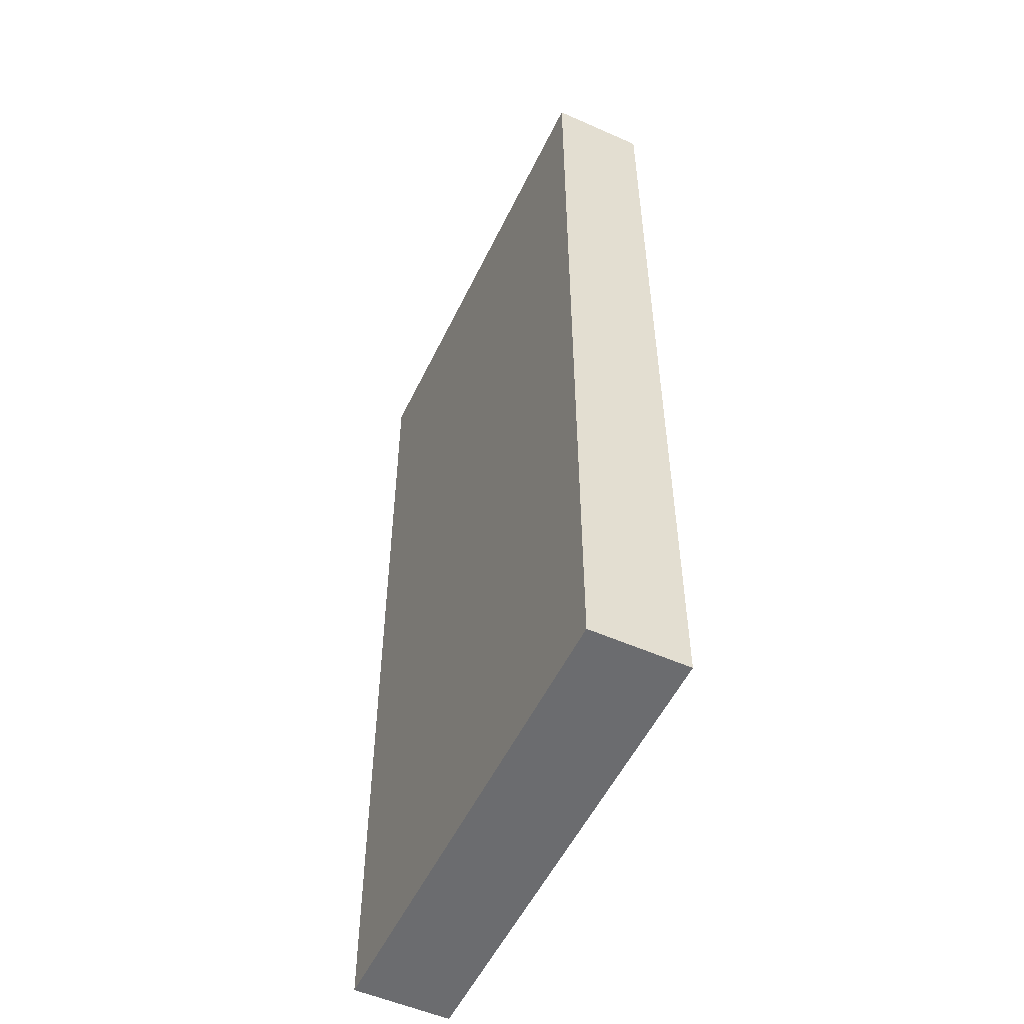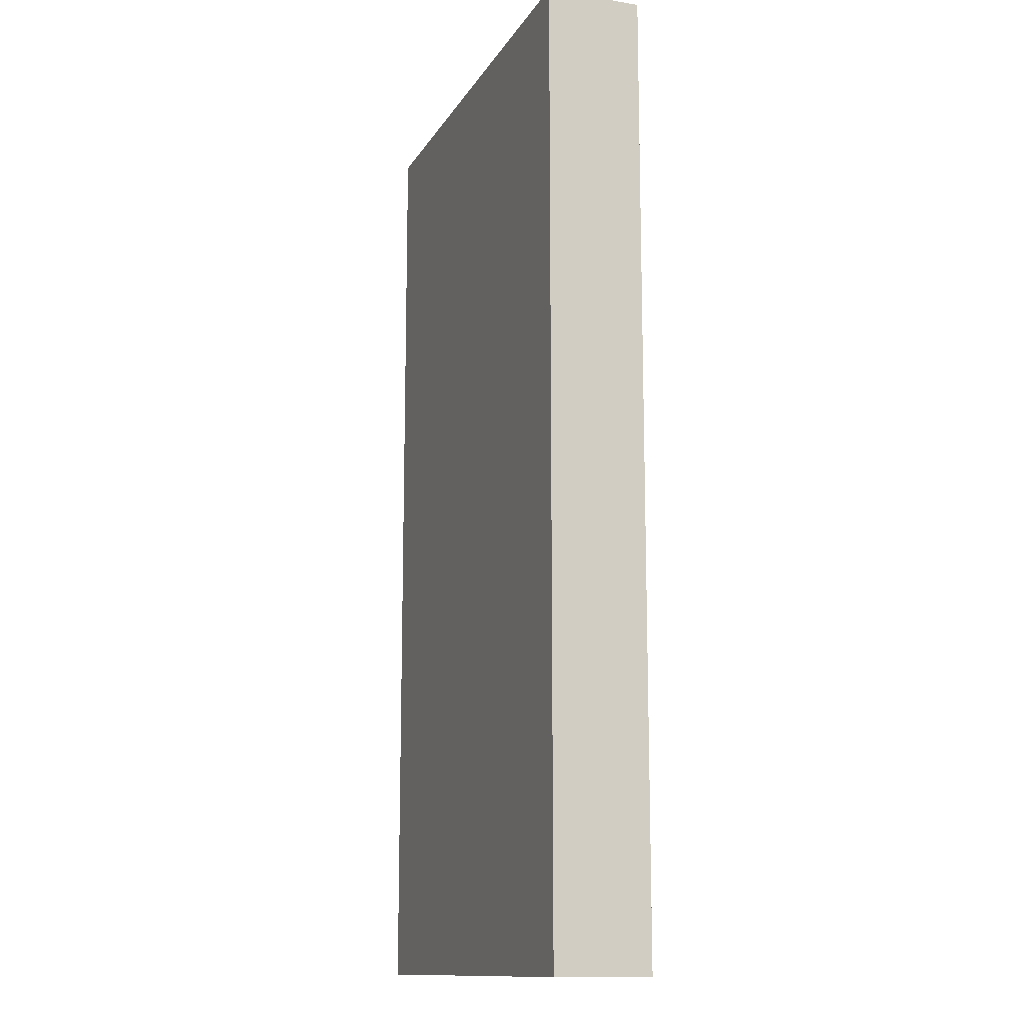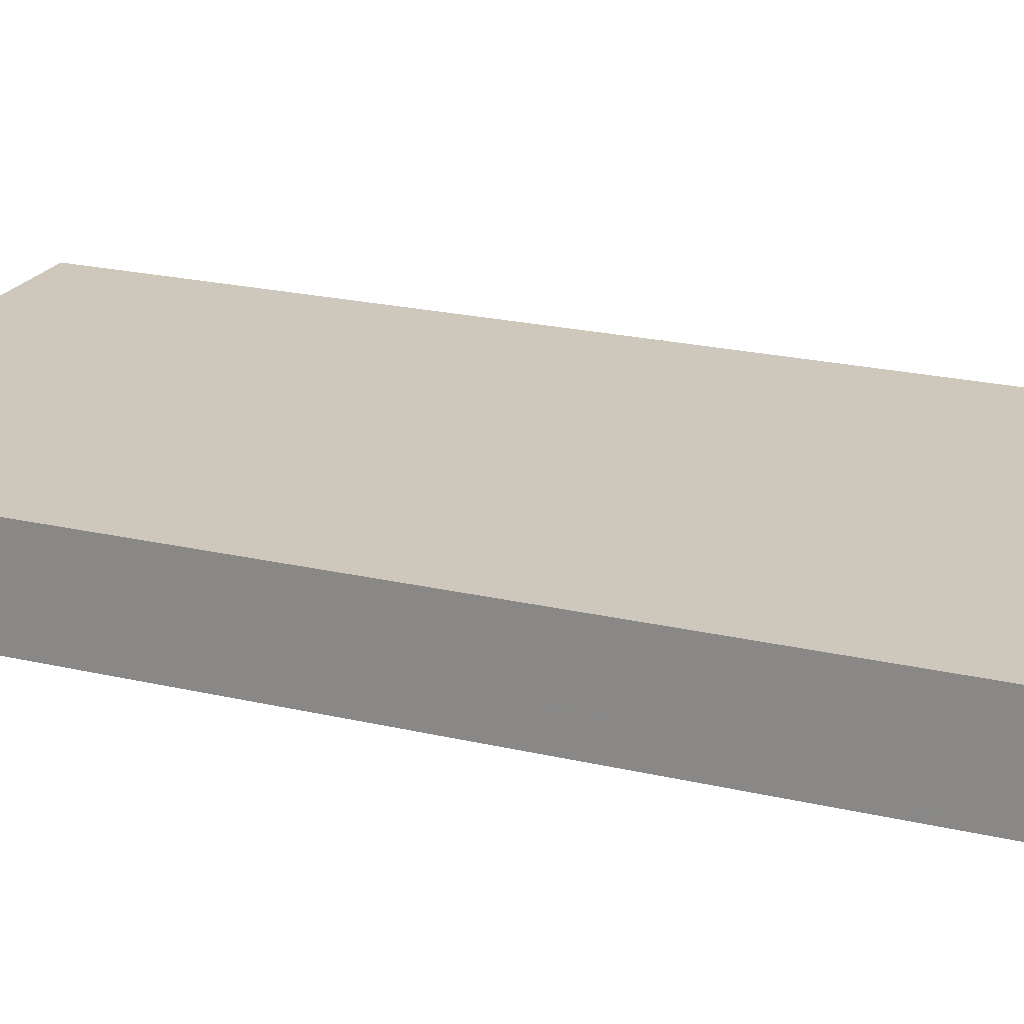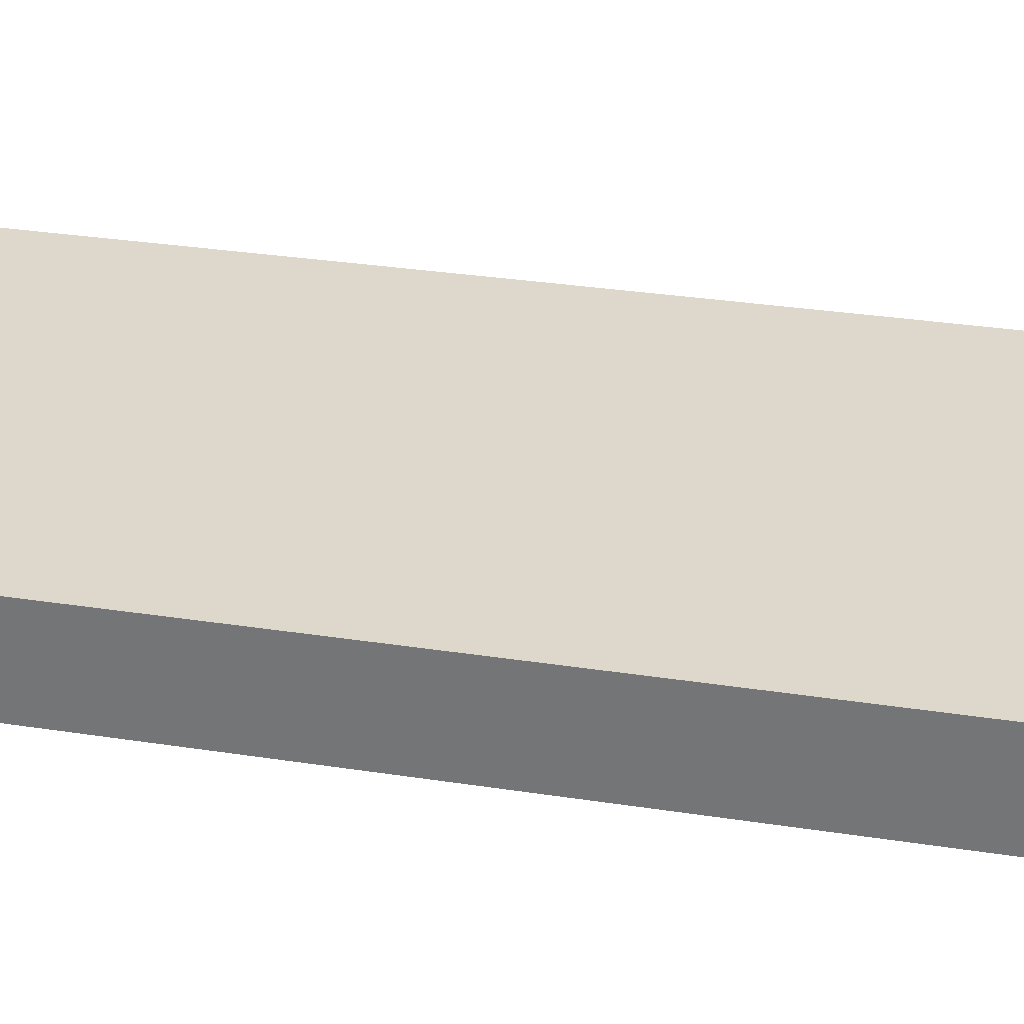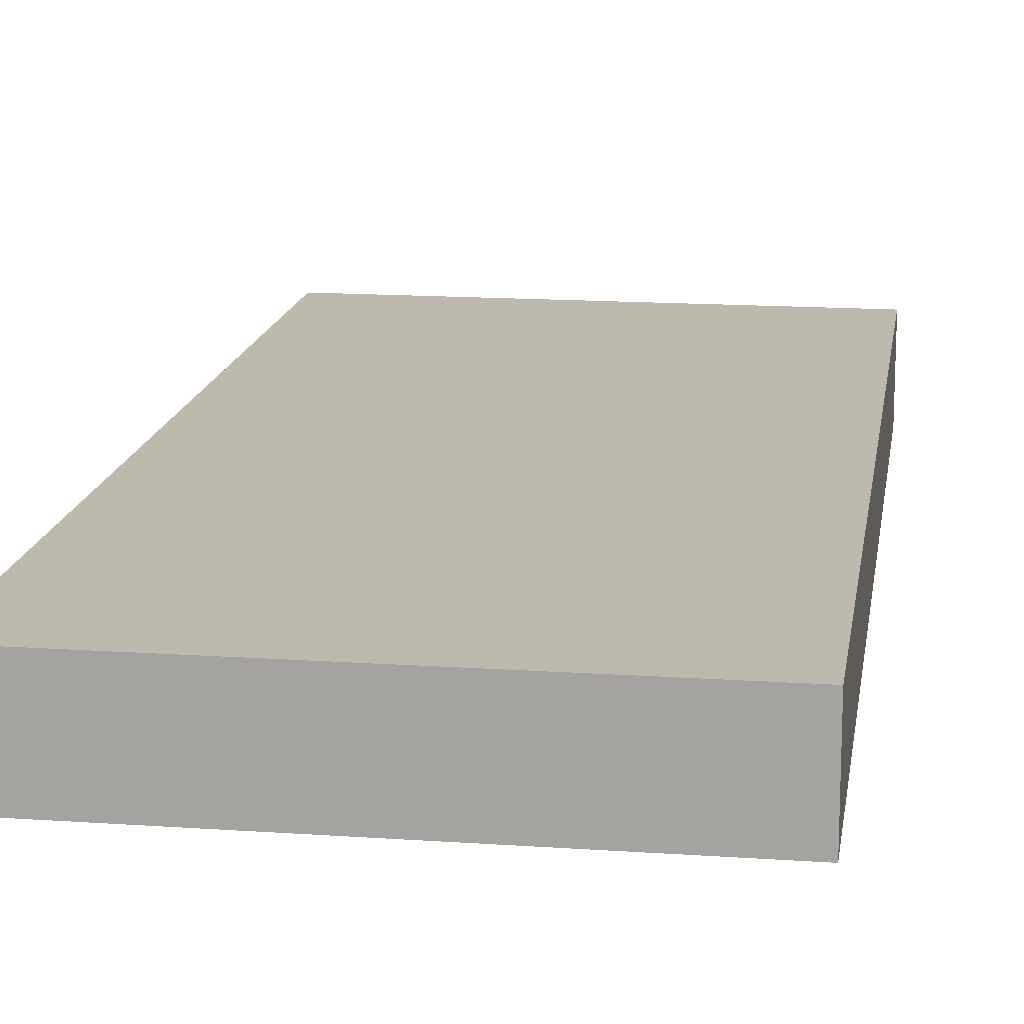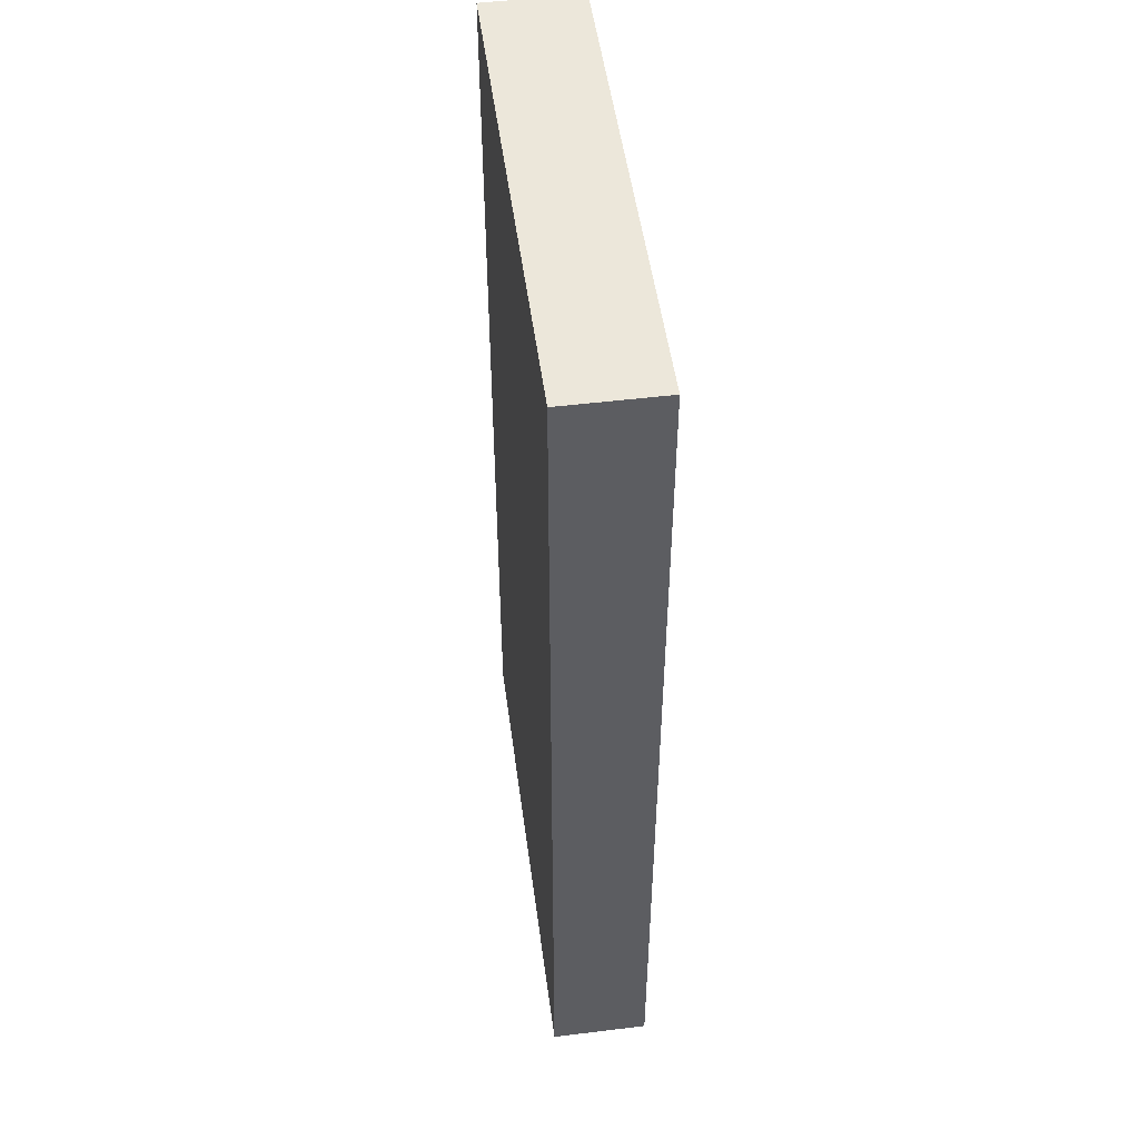
<metadata>
{"format":"obj","ext":"obj","renderer":"f3d","projection":"perspective","resolution":1024,"background":"white","views":[{"elev":-53.7,"azim":-115.3,"up":"+Z"},{"elev":-13.0,"azim":-110.0,"up":"+Z"},{"elev":21.8,"azim":112.4,"up":"+Y"},{"elev":31.4,"azim":-77.6,"up":"+Y"},{"elev":15.2,"azim":8.4,"up":"+Y"},{"elev":50.6,"azim":-97.6,"up":"+Z"}]}
</metadata>
<code>
o default_plane
v -0.5 -0.1 -1
v 0.5 -0.1 -1
v 0.5 0.1 -1
v -0.5 0.1 -1
v -0.5 -0.1 1
v 0.5 -0.1 1
v 0.5 0.1 1
v -0.5 0.1 1
f 1 2 3 4
f 5 8 7 6
f 1 5 6 2
f 2 6 7 3
f 3 7 8 4
f 5 1 4 8

</code>
